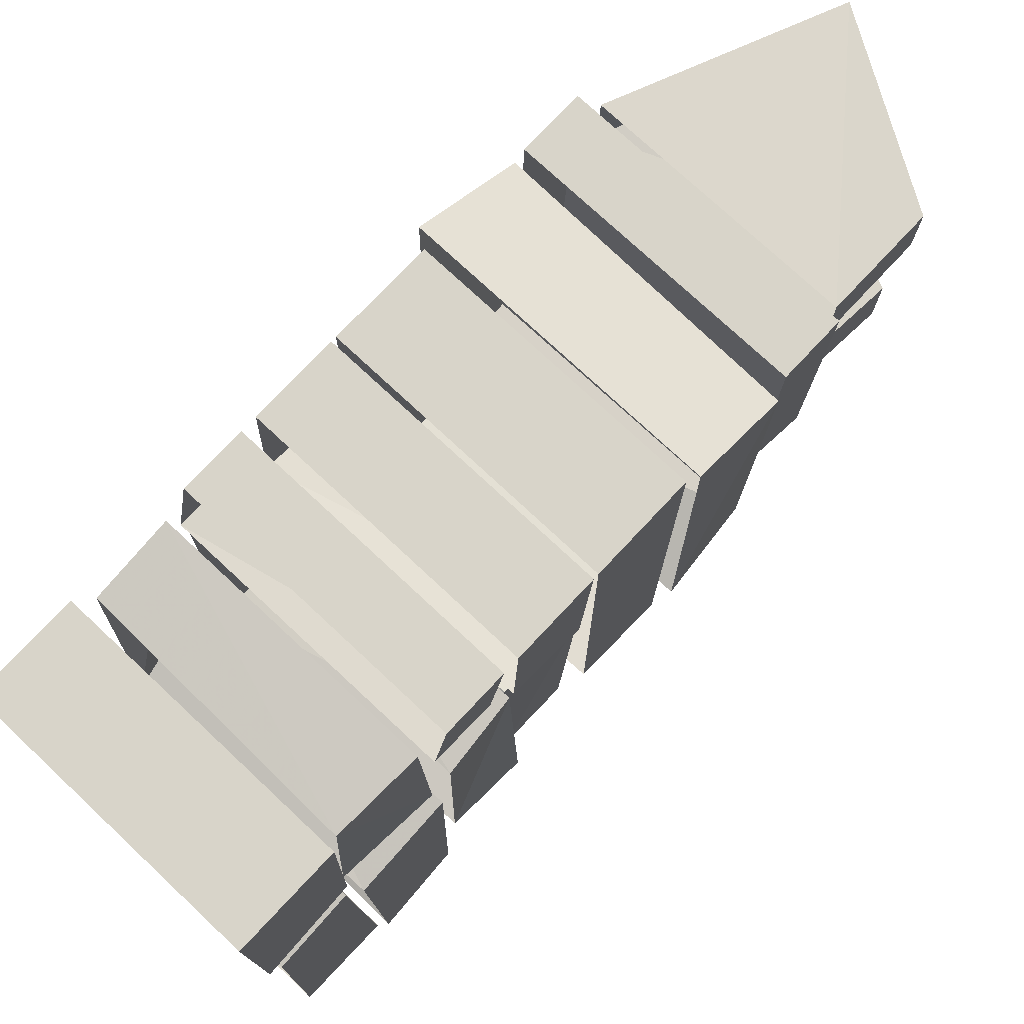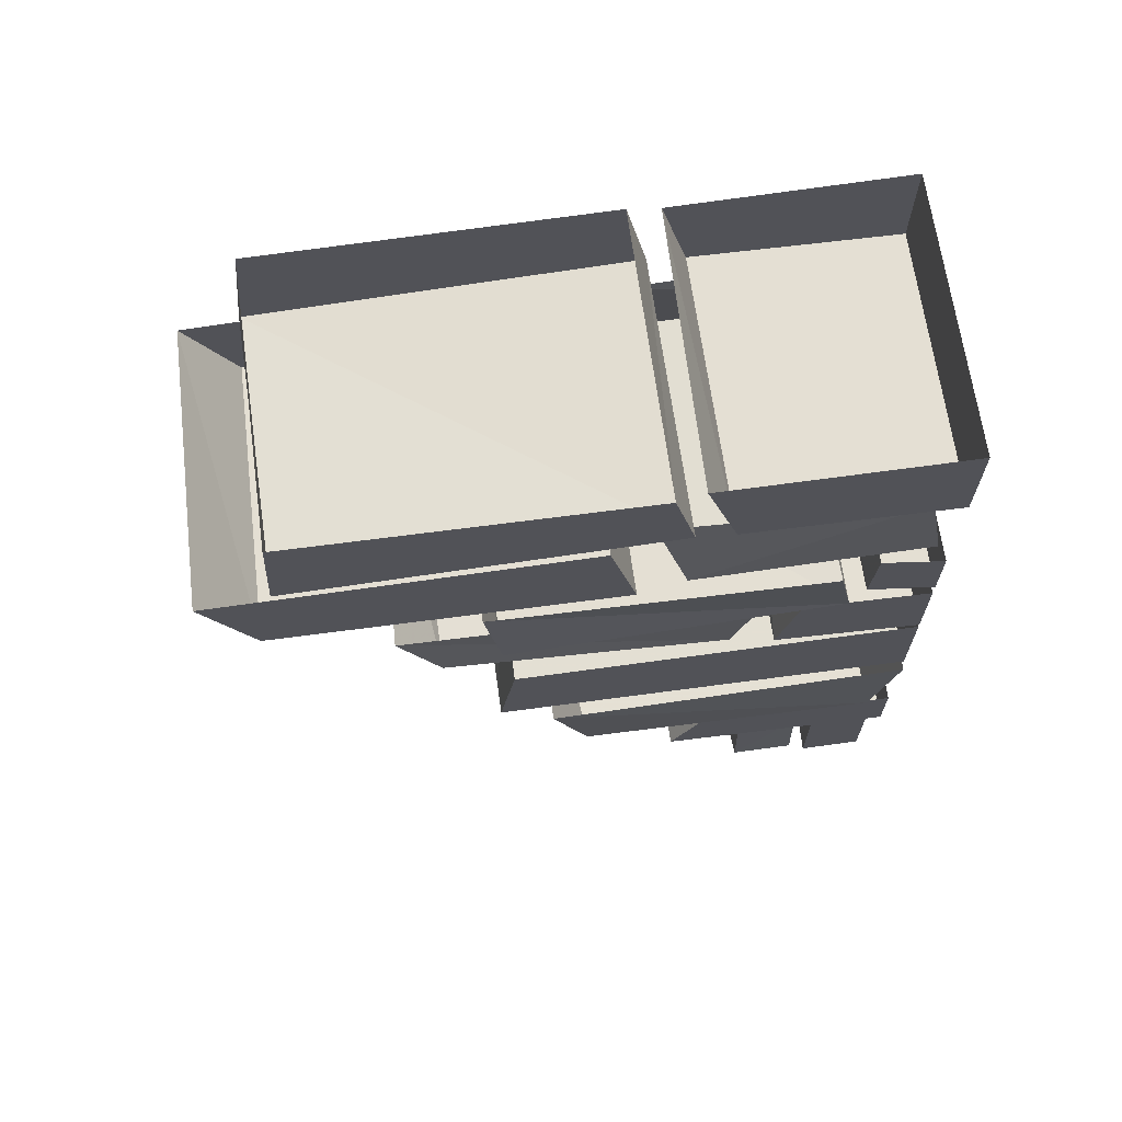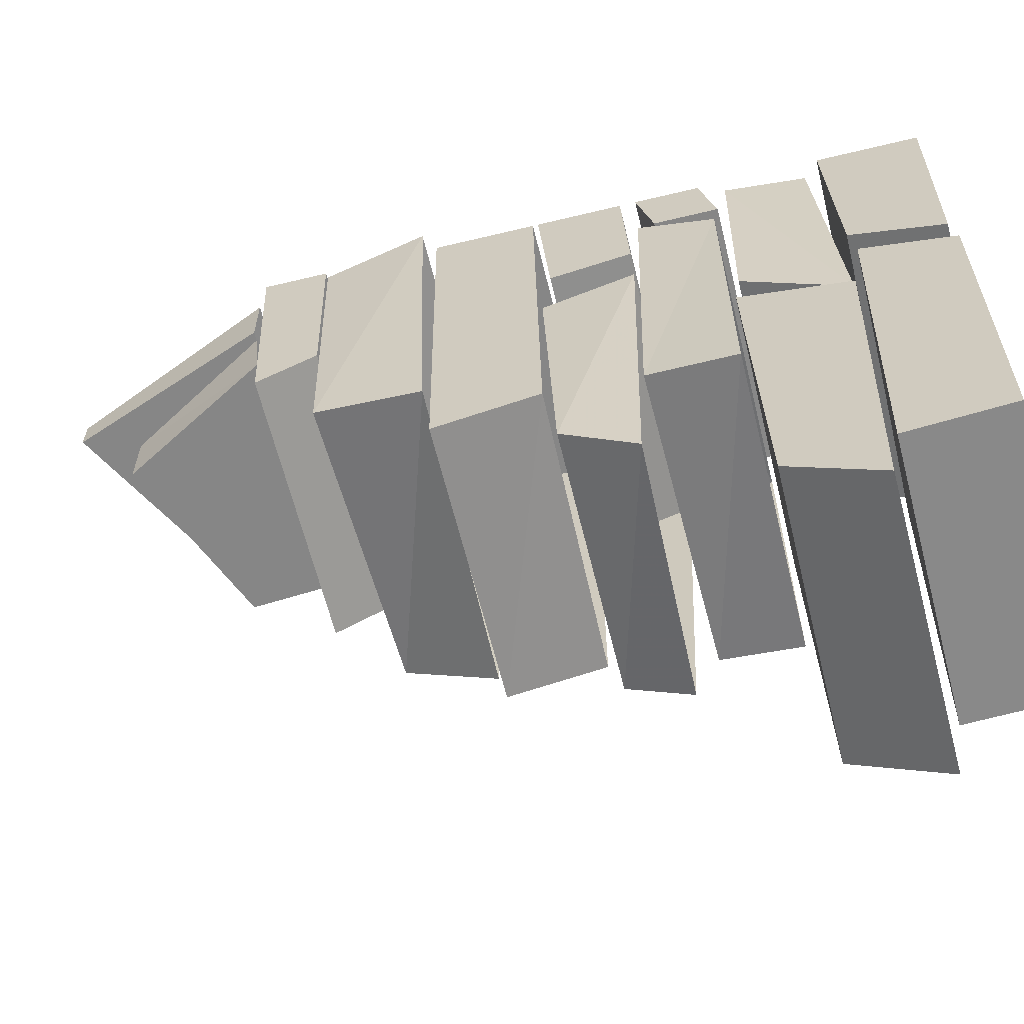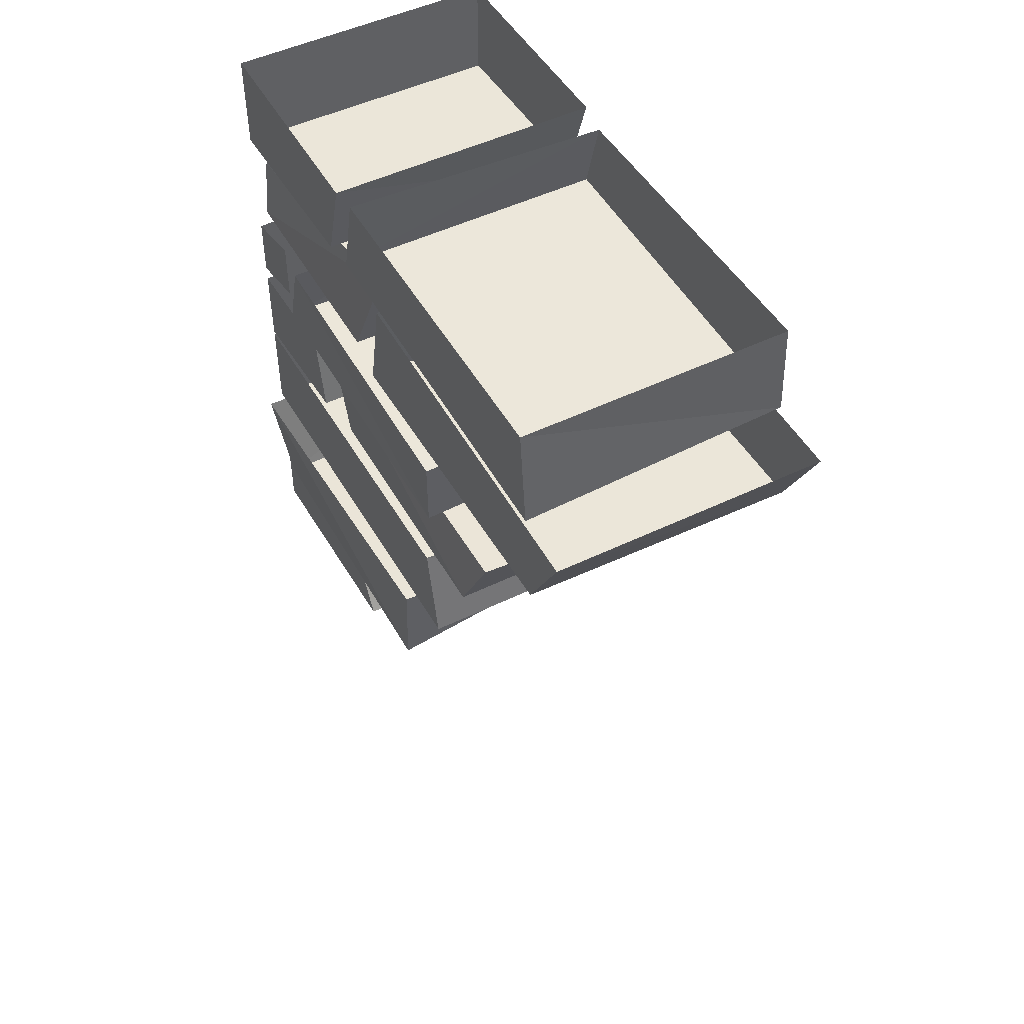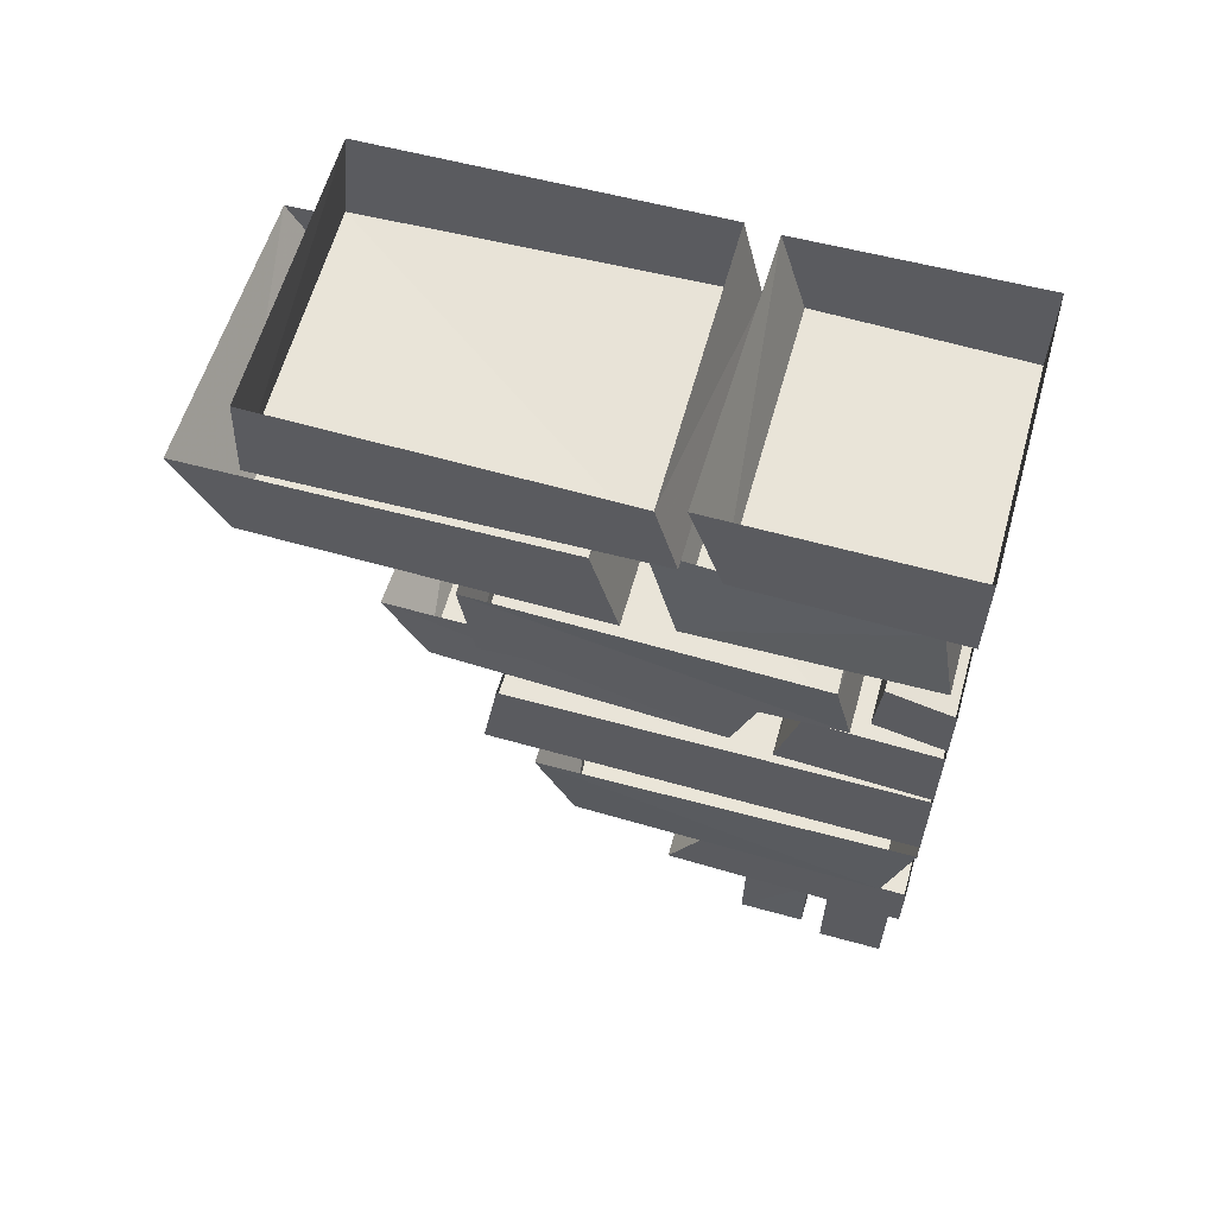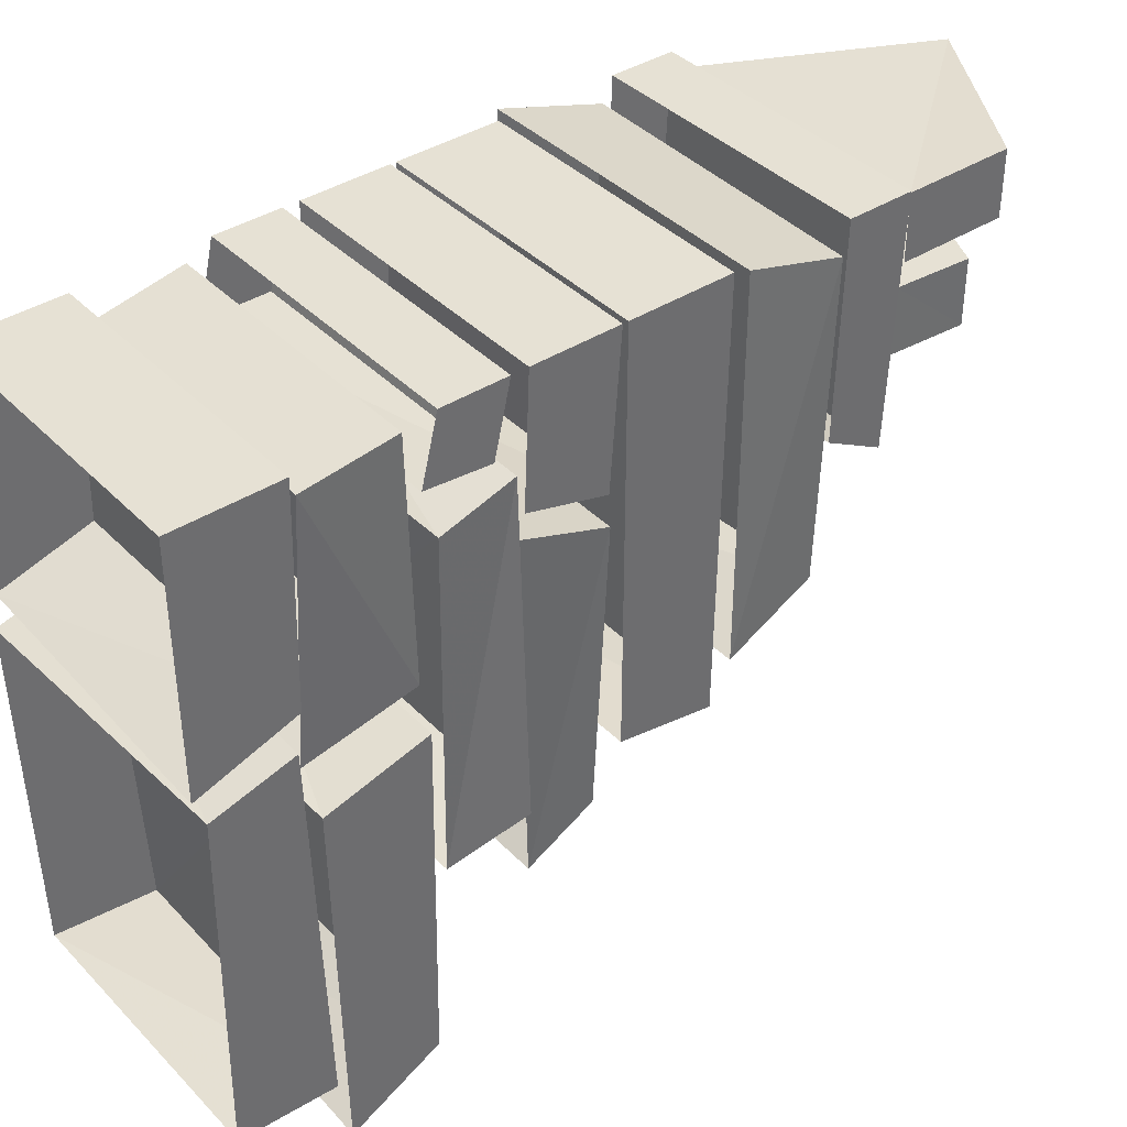
<metadata>
{"format":"obj","ext":"obj","renderer":"f3d","projection":"perspective","resolution":1024,"background":"white","views":[{"elev":75.4,"azim":-136.9,"up":"+Z"},{"elev":67.2,"azim":-97.9,"up":"+Y"},{"elev":-62.2,"azim":103.8,"up":"+Z"},{"elev":48.8,"azim":151.4,"up":"+Y"},{"elev":60.9,"azim":-74.3,"up":"+Y"},{"elev":39.2,"azim":-128.8,"up":"+Z"}]}
</metadata>
<code>
o wall/5567/straight
v -5 0 -51
v -5 1 14
v -5 -16 18
v -5 -19 -53
v -58 -18 -52
v -58 0 -51
v -58 -1 14
v -58 -16 18
v -58 -17 25
v -58 -18 64
v -58 1 64
v -58 1 19
v -5 0 20
v -5 -17 25
v -5 -18 64
v -5 1 64
v -5 -18 5
v -5 -38 9
v -5 -37 -55
v -5 -21 -64
v -58 -37 -56
v -58 -20 -65
v -58 -38 9
v -58 -19 4
v -57 -37 18
v -57 -36 62
v -56 -20 59
v -55 -18 12
v -9 -18 12
v -6 -37 18
v -6 -36 62
v -6 -21 59
v -4 -39 44
v -4 -53 48
v -4 -55 -16
v -3 -39 -18
v -60 -54 -15
v -59 -39 -18
v -59 -53 48
v -60 -39 45
v -5 -38 51
v -5 -41 64
v -5 -53 64
v -5 -50 51
v -58 -50 51
v -58 -38 52
v -58 -41 64
v -58 -53 64
v -58 -56 64
v -58 -55 40
v -58 -70 36
v -58 -72 64
v -5 -56 64
v -5 -72 64
v -5 -55 39
v -5 -70 36
v -54 -58 -34
v -55 -70 -26
v -56 -72 28
v -56 -55 34
v -7 -72 28
v -7 -55 34
v -6 -70 -26
v -8 -57 -32
v -5 -92 64
v -5 -91 -16
v -5 -72 -12
v -5 -73 64
v -58 -92 64
v -58 -91 -16
v -58 -73 -13
v -58 -73 64
v -2 -94 64
v -3 -111 -4
v -3 -92 -5
v -59 -110 1
v -60 -93 -6
v -59 -112 59
v -59 -94 64
v -4 -113 59
v -5 -113 25
v -5 -114 64
v -5 -126 64
v -5 -124 19
v -58 -124 19
v -58 -113 25
v -58 -114 64
v -58 -126 64
v -24 -155 34
v -24 -155 46
v -57 -141 46
v -57 -141 34
v -8 -126 34
v -8 -127 46
v -56 -127 46
v -56 -126 34
v -24 -168 54
v -24 -168 60
v -56 -148 62
v -56 -148 50
v -8 -128 50
v -8 -128 62
v -56 -128 62
v -56 -128 50
f 1 2 3
f 1 3 4
f 1 4 5
f 1 5 6
f 6 5 7
f 7 5 8
f 7 8 3
f 7 3 2
f 9 10 11
f 9 11 12
f 9 12 13
f 9 13 14
f 9 14 10
f 10 14 15
f 10 15 16
f 10 16 11
f 13 16 15
f 13 15 14
f 4 3 8
f 4 8 5
f 17 18 19
f 17 19 20
f 20 19 21
f 20 21 22
f 22 21 23
f 22 23 24
f 24 23 18
f 24 18 17
f 25 26 27
f 25 27 28
f 25 28 29
f 25 29 30
f 25 30 26
f 26 30 31
f 26 31 27
f 27 31 32
f 32 31 29
f 29 31 30
f 19 18 23
f 19 23 21
f 33 34 35
f 33 35 36
f 36 35 37
f 36 37 38
f 38 37 39
f 38 39 40
f 40 39 34
f 40 34 33
f 41 42 43
f 41 43 44
f 41 44 45
f 41 45 46
f 46 45 47
f 47 45 48
f 47 48 42
f 42 48 43
f 43 48 44
f 44 48 45
f 35 34 39
f 35 39 37
f 49 50 51
f 49 51 52
f 49 52 53
f 53 52 54
f 53 54 55
f 55 54 56
f 55 56 51
f 55 51 50
f 57 58 59
f 57 59 60
f 60 59 61
f 60 61 62
f 62 61 63
f 62 63 64
f 64 63 58
f 64 58 57
f 59 58 63
f 59 63 61
f 56 54 52
f 56 52 51
f 65 66 67
f 65 67 68
f 65 68 69
f 65 69 66
f 66 69 70
f 66 70 67
f 67 70 71
f 71 70 72
f 72 70 69
f 72 69 68
f 73 74 75
f 75 74 76
f 75 76 77
f 77 76 78
f 77 78 79
f 79 78 80
f 79 80 73
f 73 80 74
f 74 80 78
f 74 78 76
f 81 82 83
f 81 83 84
f 81 84 85
f 81 85 86
f 86 85 87
f 87 85 88
f 87 88 82
f 82 88 83
f 83 88 84
f 84 88 85
f 89 90 91
f 89 91 92
f 89 92 93
f 89 93 90
f 90 93 94
f 90 94 95
f 90 95 91
f 91 95 92
f 92 95 96
f 92 96 93
f 97 98 99
f 97 99 100
f 97 100 101
f 97 101 98
f 98 101 102
f 98 102 103
f 98 103 99
f 99 103 100
f 100 103 104
f 100 104 101

</code>
